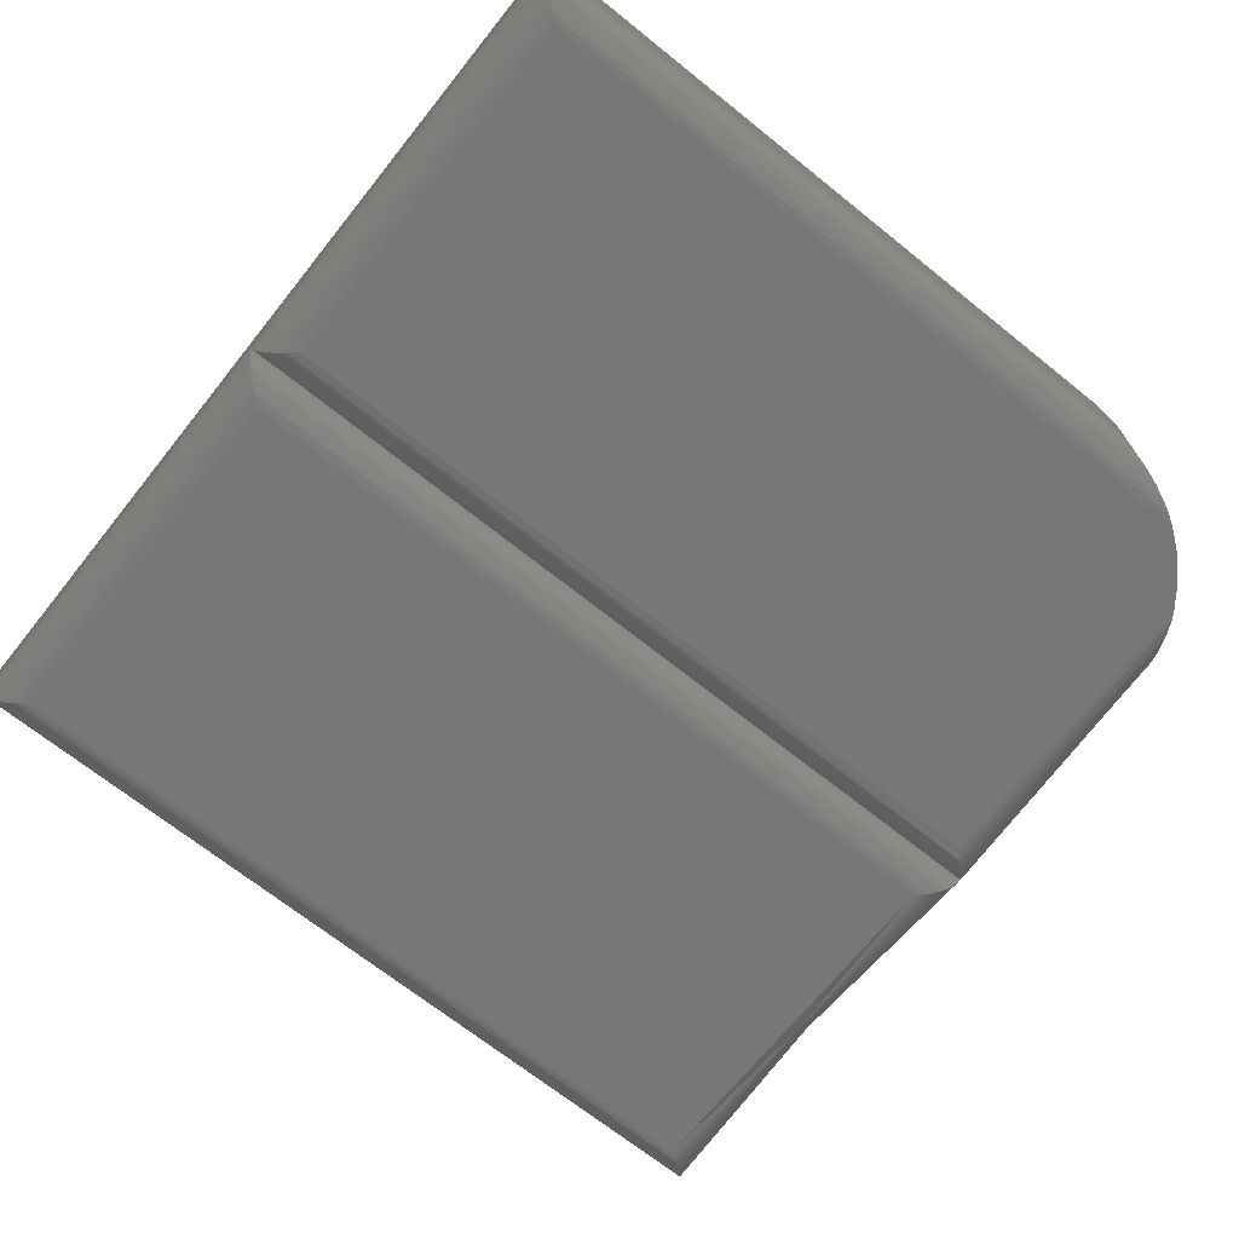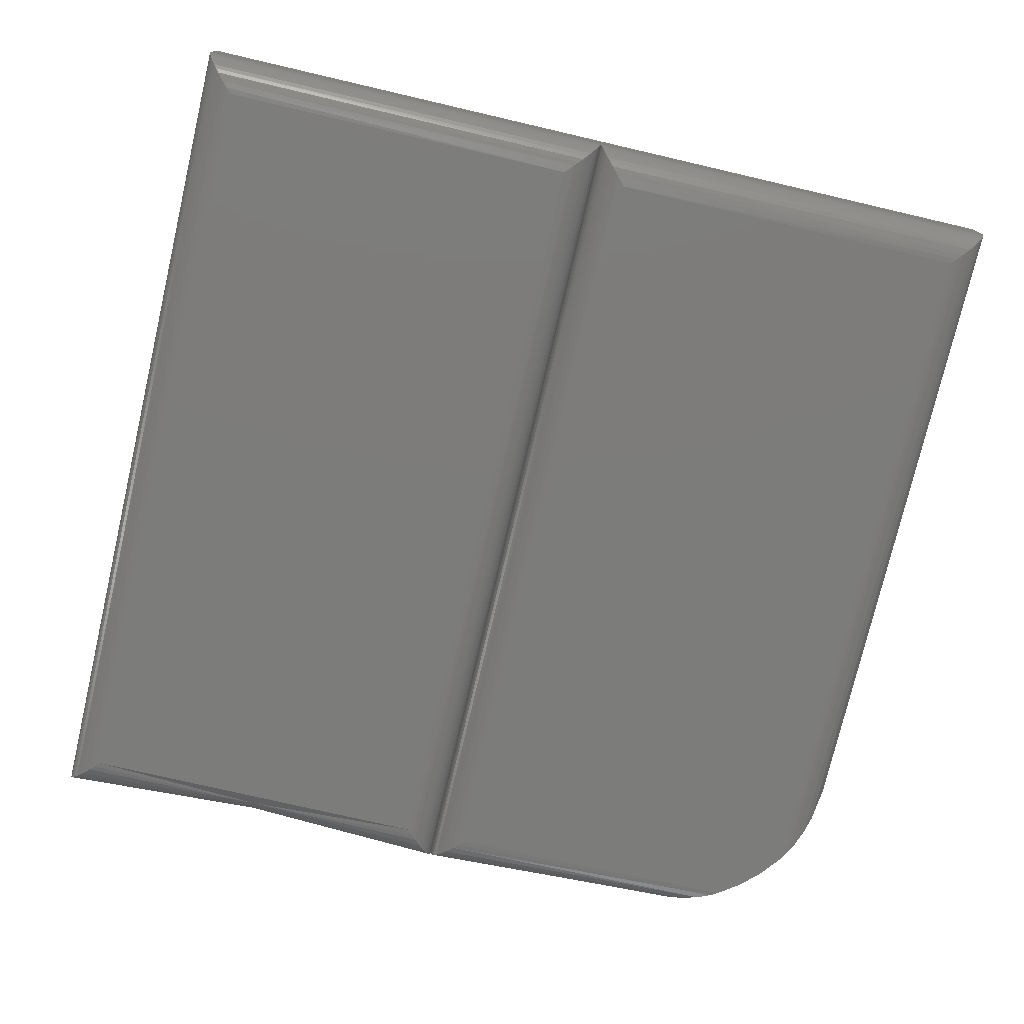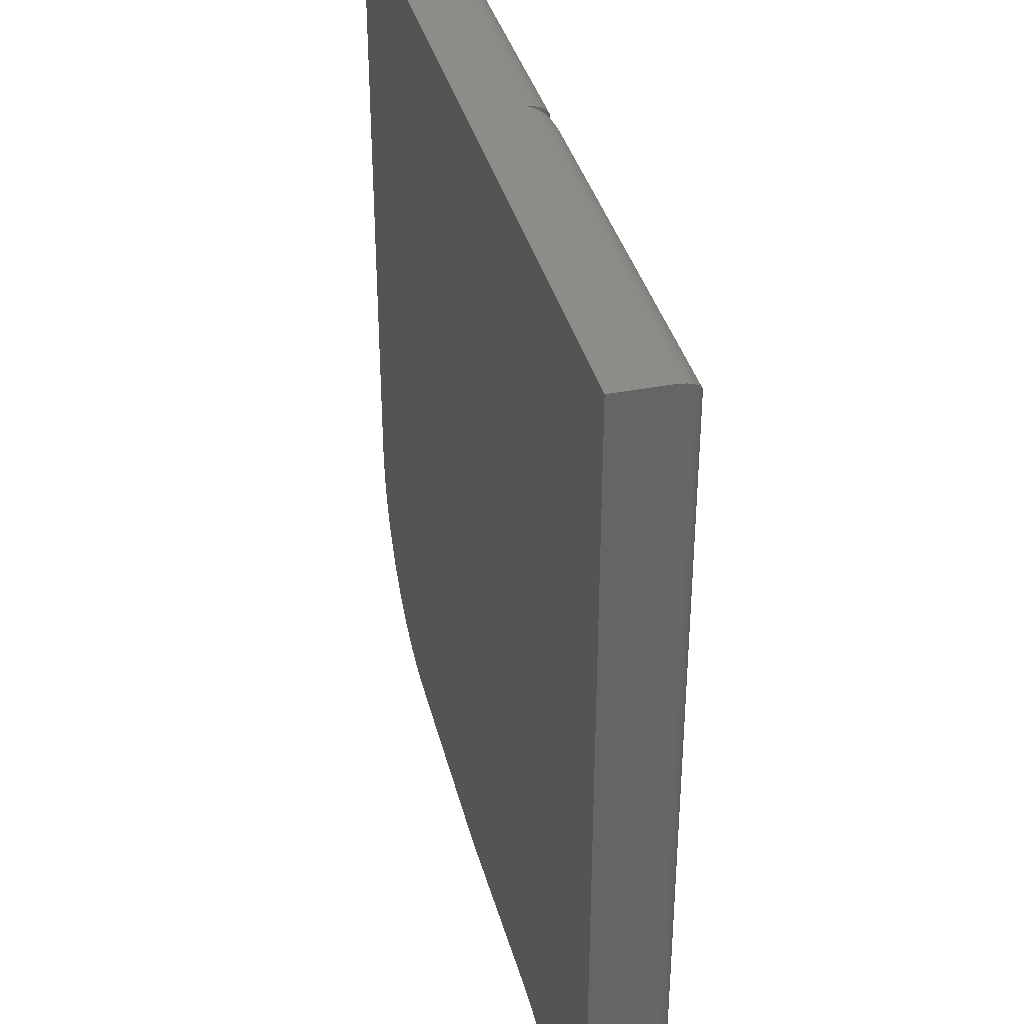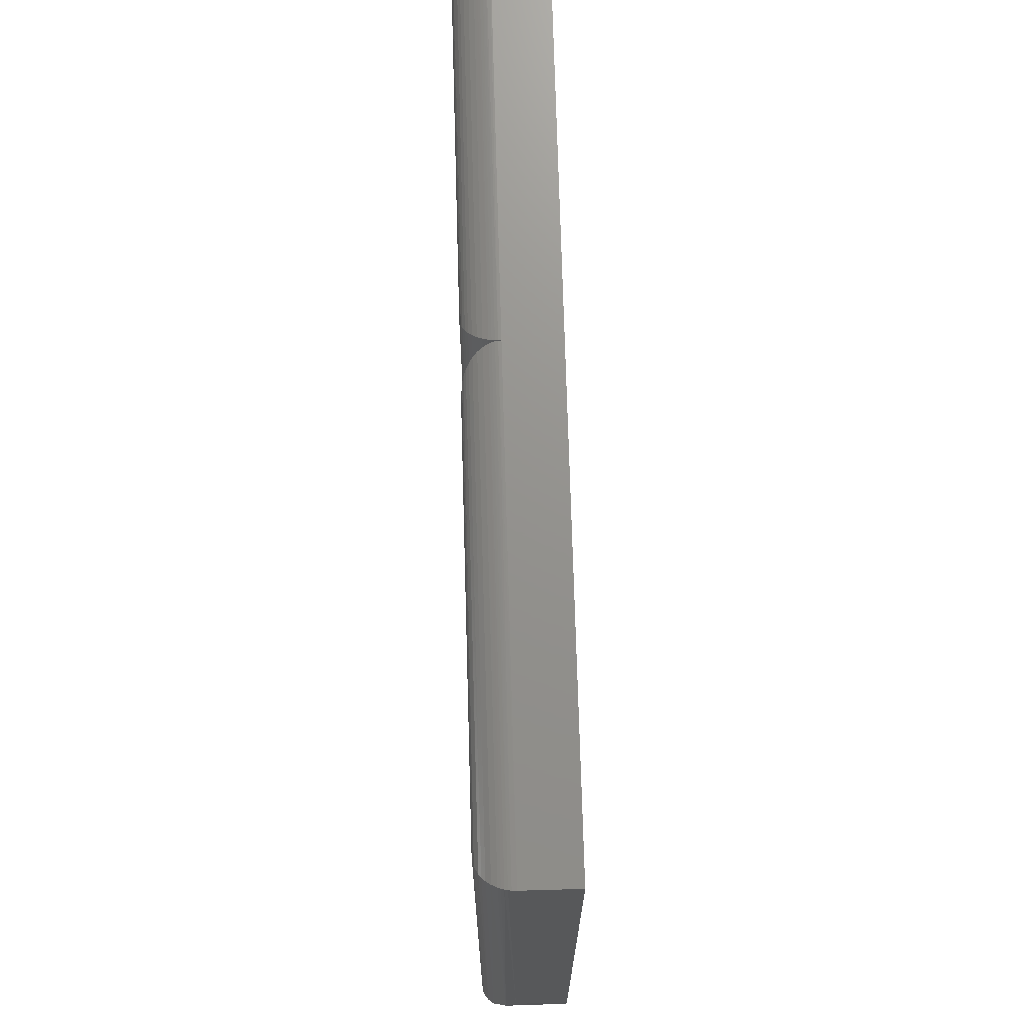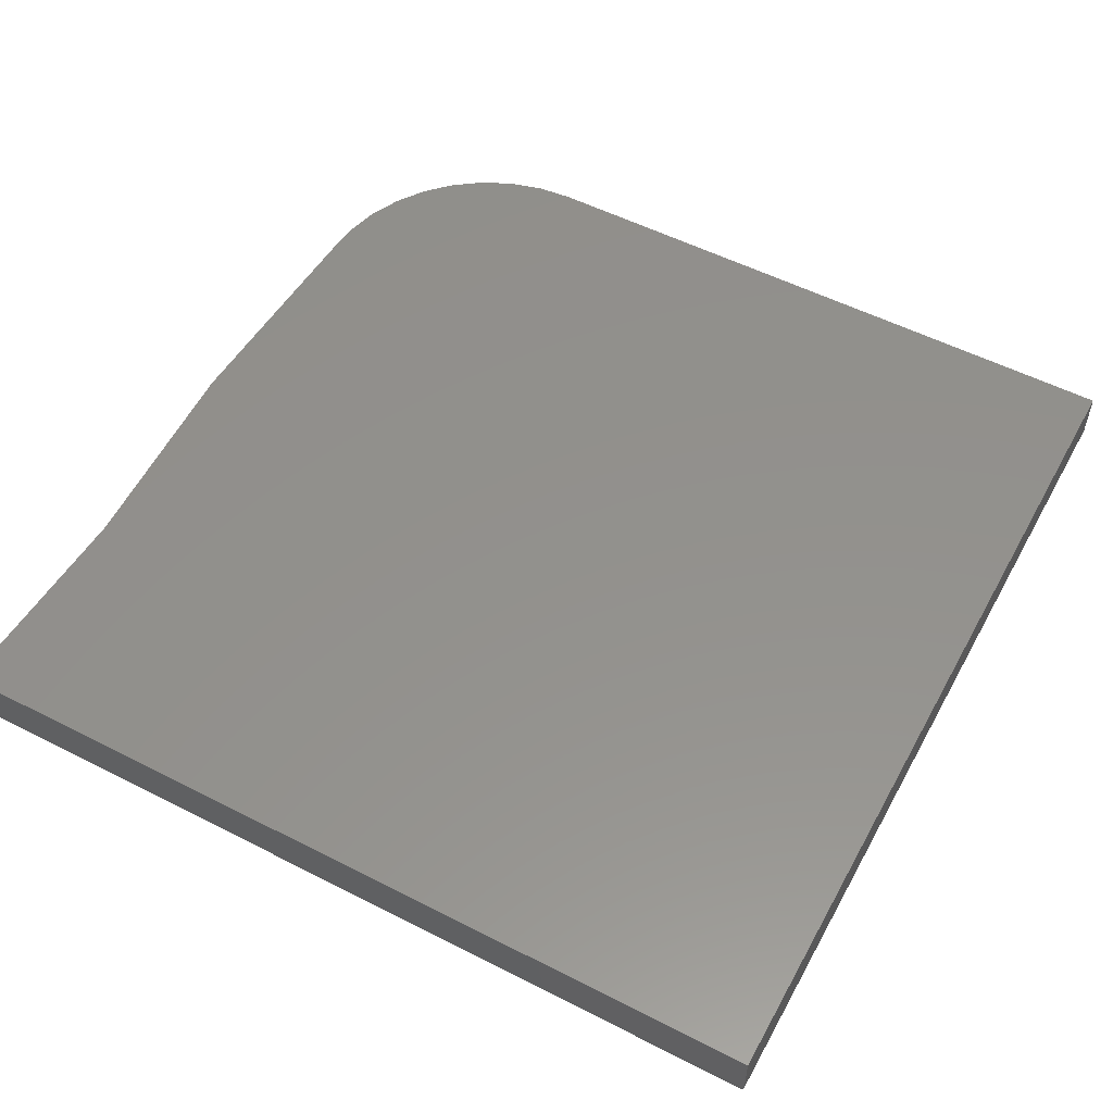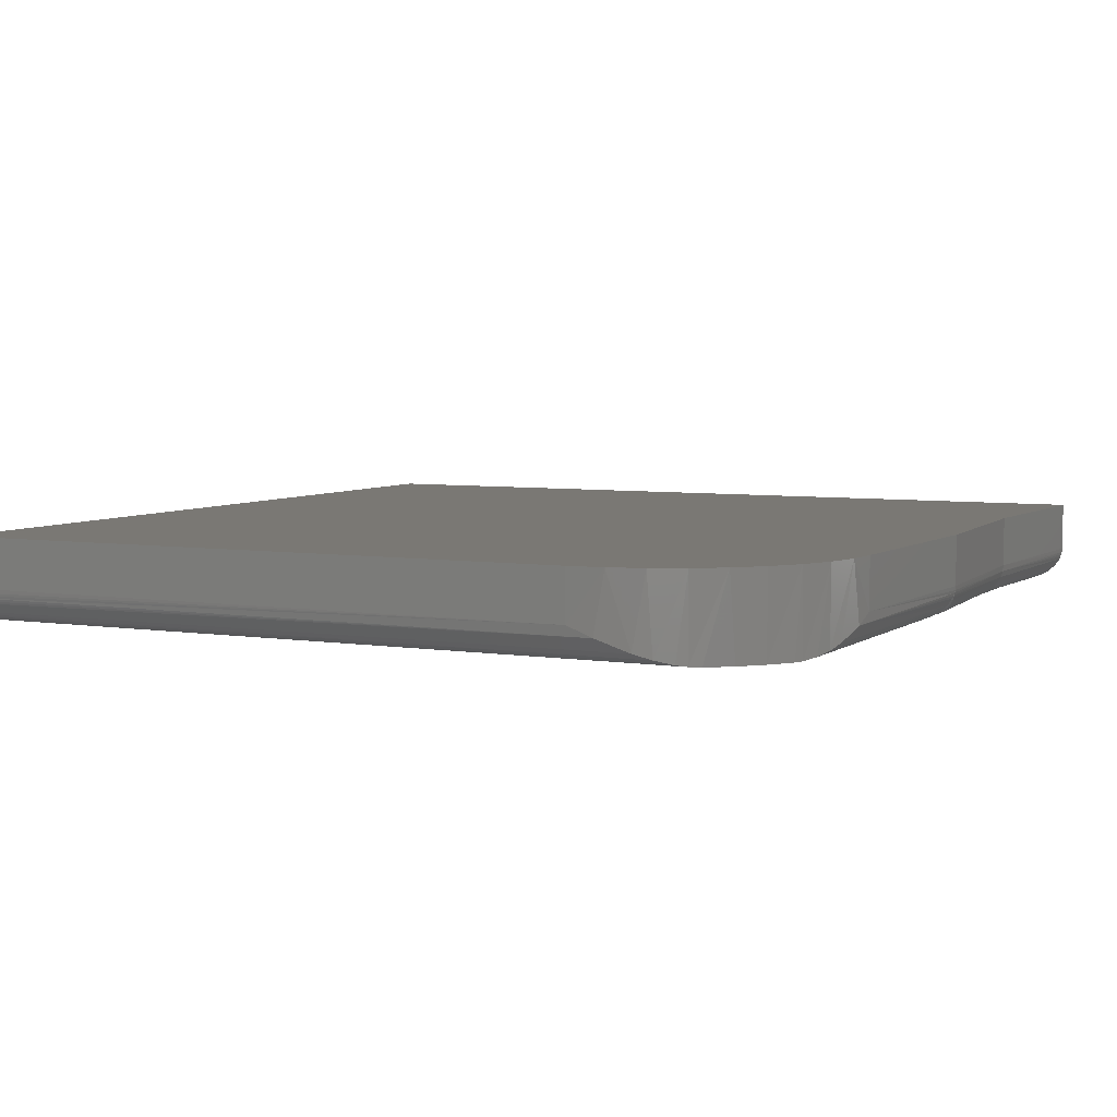
<metadata>
{"format":"stl","ext":"stl","renderer":"f3d","projection":"perspective","resolution":1024,"background":"white","views":[{"elev":-69.3,"azim":51.3,"up":"+Y"},{"elev":-75.6,"azim":-13.1,"up":"+Y"},{"elev":36.9,"azim":-104.1,"up":"+Z"},{"elev":71.6,"azim":88.4,"up":"+Z"},{"elev":54.4,"azim":-61.6,"up":"+Y"},{"elev":5.6,"azim":116.0,"up":"+Y"}]}
</metadata>
<code>
# stl→obj: 127 verts, 250 faces
v 0.1692 -0.0675 -0.1263
v 0.1637 -0.07247 -0.1423
v 0.1656 3.133e-18 -0.1373
v 0.1741 7.602e-18 -0.1056
v 0.1755 -0.05625 -0.09611
v 0.177 -0.04688 -0.07292
v 0.177 1.155e-17 -0.07292
v 0.1516 -1.715e-18 -0.1671
v 0.1565 -0.0762 -0.1581
v 0.1517 -0.07755 -0.167
v 0.1327 -6.795e-18 -0.1939
v 0.1457 -0.07812 -0.1766
v 0.1293 -0.07812 -0.1978
v 0.1094 -1.195e-17 -0.217
v 0.11 -0.07812 -0.2165
v 0.08242 -1.702e-17 -0.2358
v 0.08828 -0.07812 -0.2323
v 0.0809 -0.07776 -0.2366
v 0.05258 -2.186e-17 -0.2495
v 0.06729 -0.07561 -0.2435
v 0.0534 -0.07204 -0.2492
v 0.02081 -2.631e-17 -0.2578
v 0.0394 -0.0675 -0.2536
v 0.01031 -0.05625 -0.2593
v -0.01192 -0.04688 -0.2604
v -0.01192 -3.049e-17 -0.2604
v -0.2054 -0.07774 -0.2415
v -0.2005 -0.07812 -0.2362
v -0.2168 -0.07354 -0.254
v -0.2199 -0.07136 -0.2574
v -0.2102 -0.07658 -0.2468
v -0.2229 -0.06871 -0.2606
v -0.2261 -0.0648 -0.2642
v -0.2311 -0.05323 -0.2697
v -0.2315 -0.05072 -0.2701
v -0.2317 -0.04688 -0.2704
v -0.2287 -0.06041 -0.267
v -0.2297 -0.05811 -0.2681
v -0.2305 -0.05567 -0.269
v 0.1457 -0.07812 0.5015
v 0.1506 -0.07774 0.5068
v 0.1651 -0.07136 0.5225
v 0.162 -0.07354 0.5191
v 0.1554 -0.07658 0.512
v 0.1713 -0.06481 0.5292
v 0.1681 -0.06871 0.5257
v 0.177 -0.04688 0.5354
v 0.1767 -0.05073 0.5351
v 0.1763 -0.05325 0.5346
v 0.1757 -0.05568 0.534
v 0.1749 -0.05812 0.5331
v 0.1739 -0.06042 0.532
v -0.2005 -0.07812 0.5015
v -0.2317 -5.575e-17 -0.2704
v 0.177 7.841e-17 0.5354
v -0.4361 -7.384e-17 -0.2604
v -0.6405 -9.764e-17 -0.2704
v -0.6405 -8.599e-18 0.5354
v -0.2317 3.371e-17 0.5354
v -0.2316 -0.04934 0.5353
v -0.2317 -0.04688 0.5354
v -0.2088 -0.077 0.5105
v -0.2314 -0.05176 0.5349
v -0.2302 -0.0565 0.5337
v -0.2284 -0.06096 0.5317
v -0.2259 -0.06505 0.529
v -0.2228 -0.06872 0.5257
v -0.2196 -0.07161 0.5222
v -0.2161 -0.07393 0.5184
v -0.2125 -0.07572 0.5145
v -0.2309 -0.05418 0.5344
v -0.2318 -0.04934 0.5353
v -0.232 -0.05072 -0.2701
v -0.263 -0.07812 0.5015
v -0.2581 -0.07774 -0.2415
v -0.2547 -0.077 0.5105
v -0.263 -0.07812 -0.2362
v -0.2321 -0.05176 0.5349
v -0.2324 -0.05323 -0.2697
v -0.2338 -0.05811 -0.2681
v -0.233 -0.05567 -0.269
v -0.2333 -0.0565 0.5337
v -0.2351 -0.06096 0.5317
v -0.2348 -0.06041 -0.267
v -0.2376 -0.06505 0.529
v -0.2374 -0.0648 -0.2642
v -0.2406 -0.06872 0.5257
v -0.2406 -0.06871 -0.2606
v -0.2439 -0.07161 0.5222
v -0.2436 -0.07136 -0.2574
v -0.2474 -0.07393 0.5184
v -0.2467 -0.07354 -0.254
v -0.251 -0.07572 0.5145
v -0.2533 -0.07658 -0.2468
v -0.2326 -0.05418 0.5344
v -0.6092 -0.07812 -0.2362
v -0.4361 -0.07286 -0.2465
v -0.4361 -0.04688 -0.2604
v -0.4361 -0.05297 -0.2598
v -0.4361 -0.05883 -0.258
v -0.4361 -0.06424 -0.2551
v -0.4361 -0.06897 -0.2512
v -0.6402 -0.05072 -0.2701
v -0.6405 -0.04688 -0.2704
v -0.6398 -0.05323 -0.2697
v -0.6392 -0.05567 -0.269
v -0.6384 -0.05811 -0.2681
v -0.6374 -0.06041 -0.267
v -0.6348 -0.0648 -0.2642
v -0.6316 -0.06871 -0.2606
v -0.6286 -0.07136 -0.2574
v -0.6255 -0.07354 -0.254
v -0.6189 -0.07658 -0.2468
v -0.6141 -0.07774 -0.2415
v -0.6402 -0.05073 0.5351
v -0.6405 -0.04688 0.5354
v -0.6141 -0.07774 0.5068
v -0.6092 -0.07812 0.5015
v -0.6398 -0.05325 0.5346
v -0.6392 -0.05568 0.534
v -0.6384 -0.05812 0.5331
v -0.6374 -0.06042 0.532
v -0.6348 -0.06481 0.5292
v -0.6316 -0.06871 0.5257
v -0.6286 -0.07136 0.5225
v -0.6255 -0.07354 0.5191
v -0.6189 -0.07658 0.512
f 1 2 3
f 1 3 4
f 1 4 5
f 5 4 6
f 6 4 7
f 3 2 8
f 8 2 9
f 8 9 10
f 8 10 11
f 11 10 12
f 11 12 13
f 11 13 14
f 14 13 15
f 14 15 16
f 16 15 17
f 16 17 18
f 16 18 19
f 19 18 20
f 19 20 21
f 19 21 22
f 22 21 23
f 22 23 24
f 24 25 22
f 22 25 26
f 17 27 18
f 17 28 27
f 29 30 21
f 21 20 29
f 29 20 31
f 31 20 18
f 31 18 27
f 23 21 30
f 23 30 32
f 23 32 33
f 25 24 34
f 25 34 35
f 25 35 36
f 24 23 33
f 24 33 37
f 24 37 38
f 24 38 39
f 24 39 34
f 40 10 41
f 40 12 10
f 2 42 43
f 2 43 9
f 43 44 9
f 10 9 44
f 44 41 10
f 1 45 46
f 1 46 42
f 1 42 2
f 6 47 48
f 6 48 49
f 6 49 50
f 6 50 5
f 5 50 51
f 5 51 52
f 5 52 45
f 5 45 1
f 28 17 15
f 28 15 13
f 28 13 12
f 28 12 40
f 28 40 53
f 25 36 26
f 26 36 54
f 6 7 47
f 47 7 55
f 54 56 26
f 56 22 26
f 7 4 3
f 7 3 8
f 7 8 11
f 7 11 14
f 7 14 16
f 7 16 19
f 7 19 22
f 7 22 56
f 7 56 57
f 7 57 58
f 7 58 59
f 7 59 55
f 36 60 61
f 36 35 60
f 28 62 27
f 28 53 62
f 60 35 63
f 63 35 34
f 64 39 38
f 64 38 37
f 64 37 65
f 65 37 33
f 65 33 66
f 66 33 32
f 66 32 67
f 67 32 30
f 67 30 68
f 68 30 29
f 68 29 69
f 70 69 29
f 29 31 70
f 70 31 62
f 62 31 27
f 39 64 34
f 34 64 71
f 34 71 63
f 47 60 48
f 47 61 60
f 53 41 62
f 53 40 41
f 60 63 48
f 49 48 63
f 51 50 64
f 64 65 51
f 51 65 52
f 52 65 66
f 52 66 45
f 45 66 67
f 45 67 46
f 46 67 68
f 46 68 42
f 42 68 69
f 42 69 43
f 43 69 70
f 43 70 44
f 70 62 44
f 41 44 62
f 64 50 71
f 71 50 49
f 71 49 63
f 61 47 59
f 59 47 55
f 36 72 73
f 36 61 72
f 74 75 76
f 74 77 75
f 72 78 73
f 79 73 78
f 80 81 82
f 82 83 80
f 80 83 84
f 84 83 85
f 84 85 86
f 86 85 87
f 86 87 88
f 88 87 89
f 88 89 90
f 90 89 91
f 90 91 92
f 92 91 93
f 92 93 94
f 93 76 94
f 75 94 76
f 82 81 95
f 95 81 79
f 95 79 78
f 96 97 77
f 97 75 77
f 73 98 36
f 73 99 98
f 79 99 73
f 99 79 81
f 81 100 99
f 80 100 81
f 100 80 84
f 84 101 100
f 86 101 84
f 102 101 86
f 88 102 86
f 102 88 90
f 90 97 102
f 92 97 90
f 97 92 94
f 94 75 97
f 98 103 104
f 99 103 98
f 105 103 99
f 106 105 99
f 107 106 99
f 100 107 99
f 108 107 100
f 109 108 100
f 101 109 100
f 110 109 101
f 102 110 101
f 111 110 102
f 97 111 102
f 97 112 111
f 113 112 97
f 114 113 97
f 114 97 96
f 115 72 116
f 72 61 116
f 76 117 74
f 117 118 74
f 115 78 72
f 78 115 119
f 82 120 121
f 121 83 82
f 122 83 121
f 85 83 122
f 123 85 122
f 87 85 123
f 124 87 123
f 89 87 124
f 125 89 124
f 91 89 125
f 126 91 125
f 93 91 126
f 127 93 126
f 127 76 93
f 76 127 117
f 78 119 95
f 95 119 120
f 95 120 82
f 36 98 54
f 54 98 56
f 98 104 56
f 56 104 57
f 59 58 61
f 61 58 116
f 96 117 114
f 96 118 117
f 121 108 122
f 122 108 109
f 122 109 123
f 123 109 110
f 123 110 124
f 124 110 111
f 124 111 125
f 125 111 112
f 125 112 126
f 126 112 113
f 126 113 127
f 127 113 114
f 127 114 117
f 116 104 115
f 115 104 103
f 115 103 119
f 119 103 105
f 119 105 120
f 120 105 106
f 120 106 121
f 121 106 107
f 121 107 108
f 96 77 118
f 118 77 74
f 104 116 57
f 57 116 58

</code>
